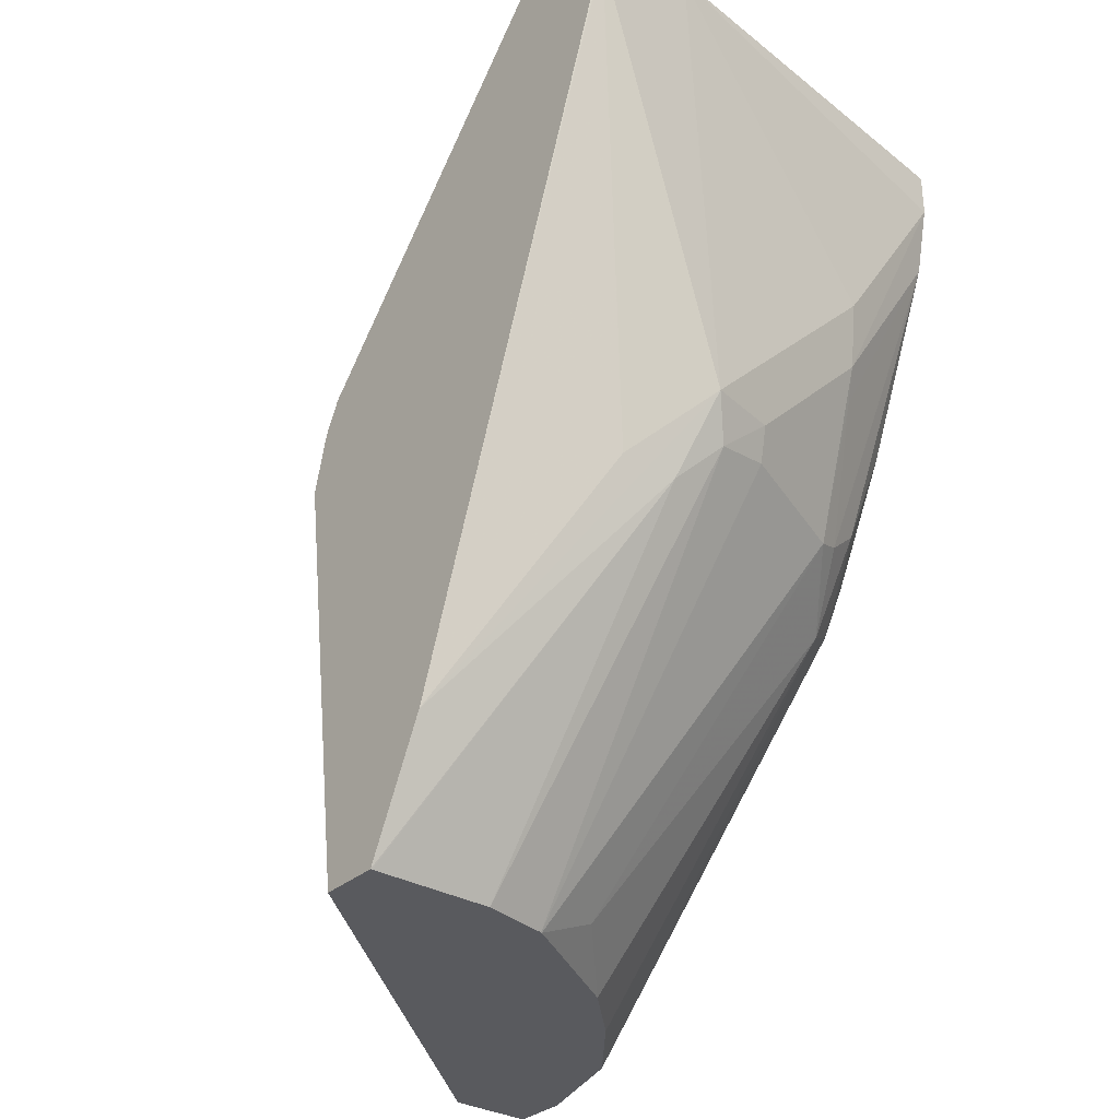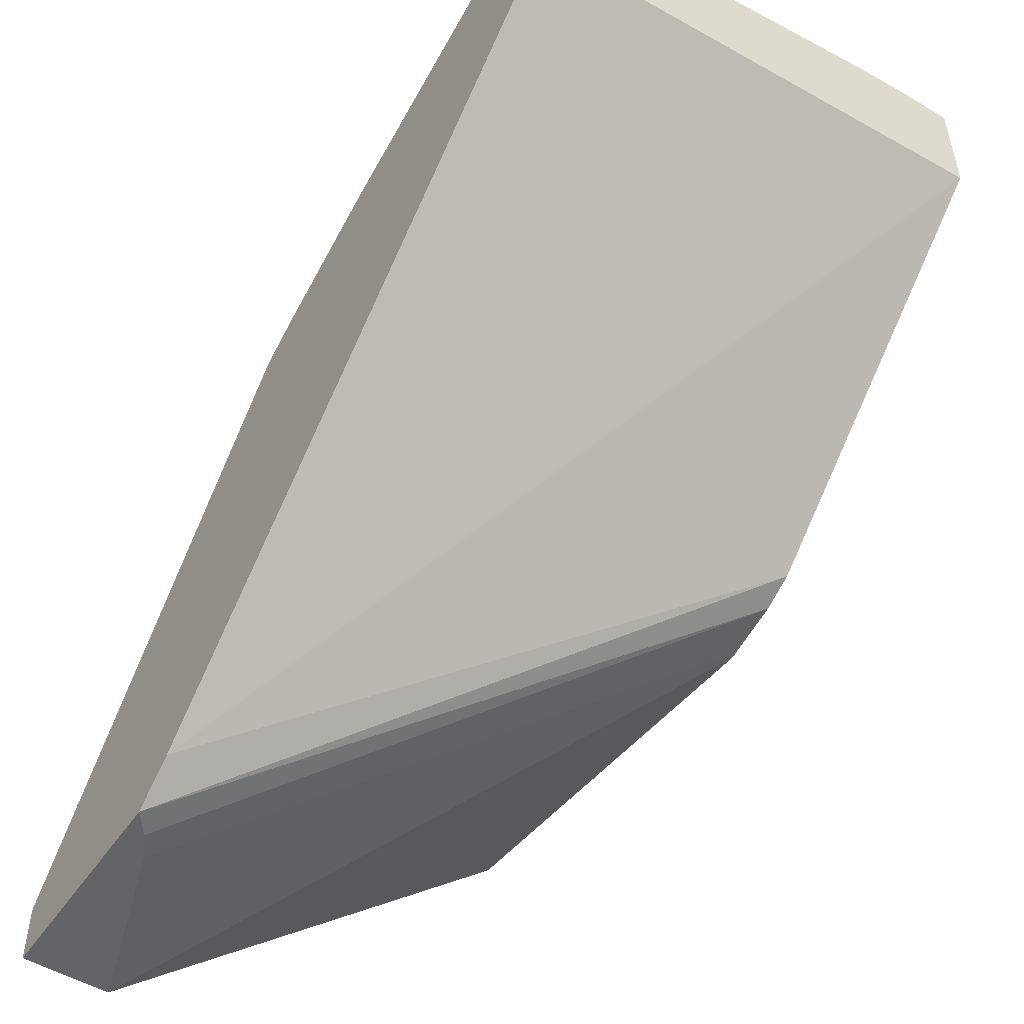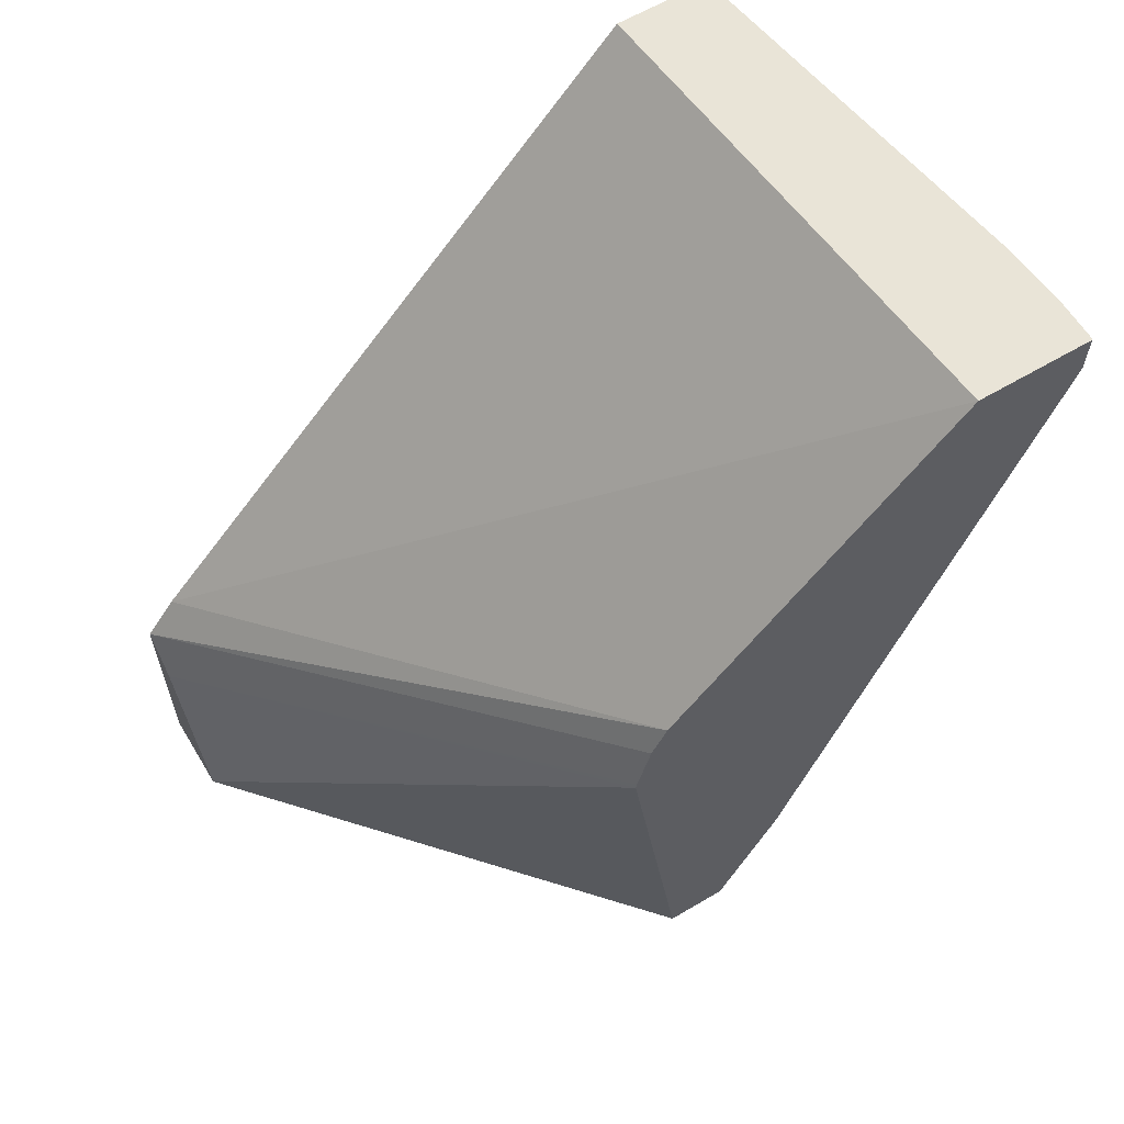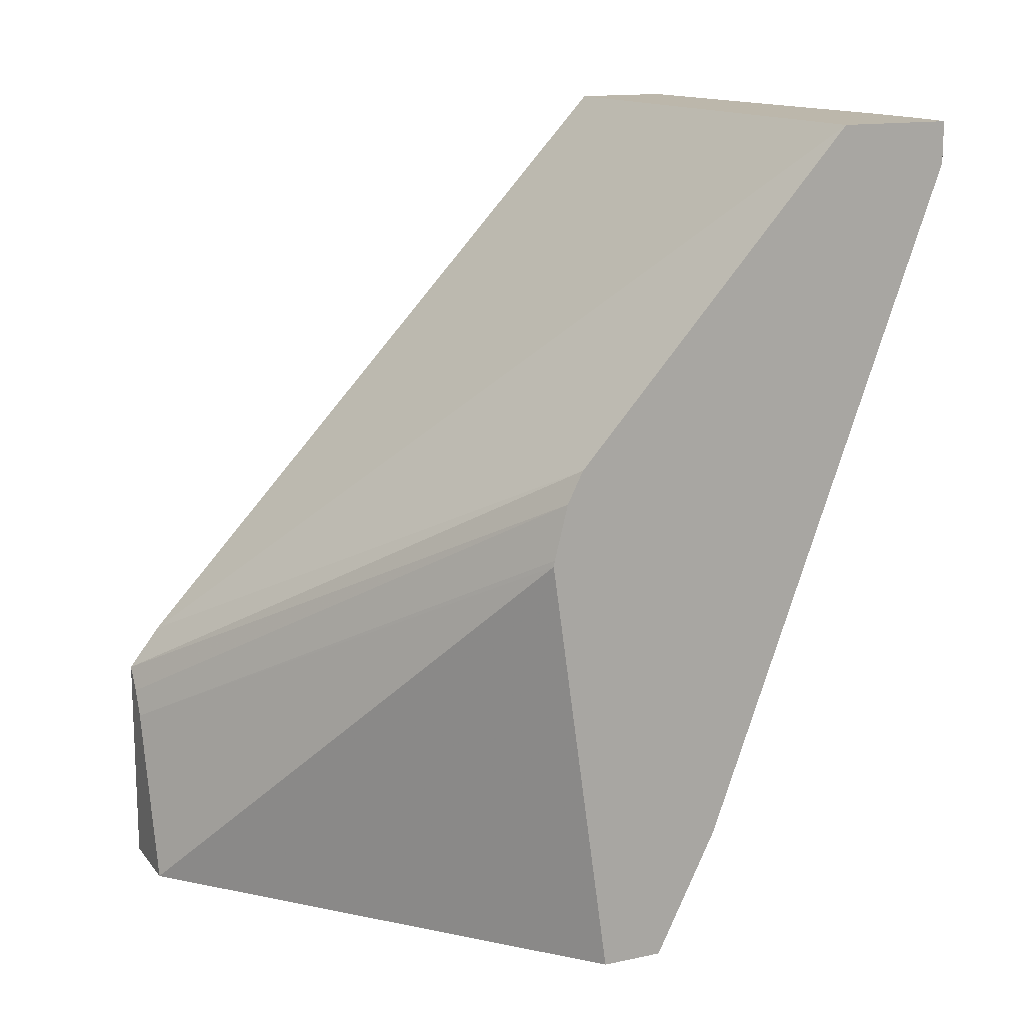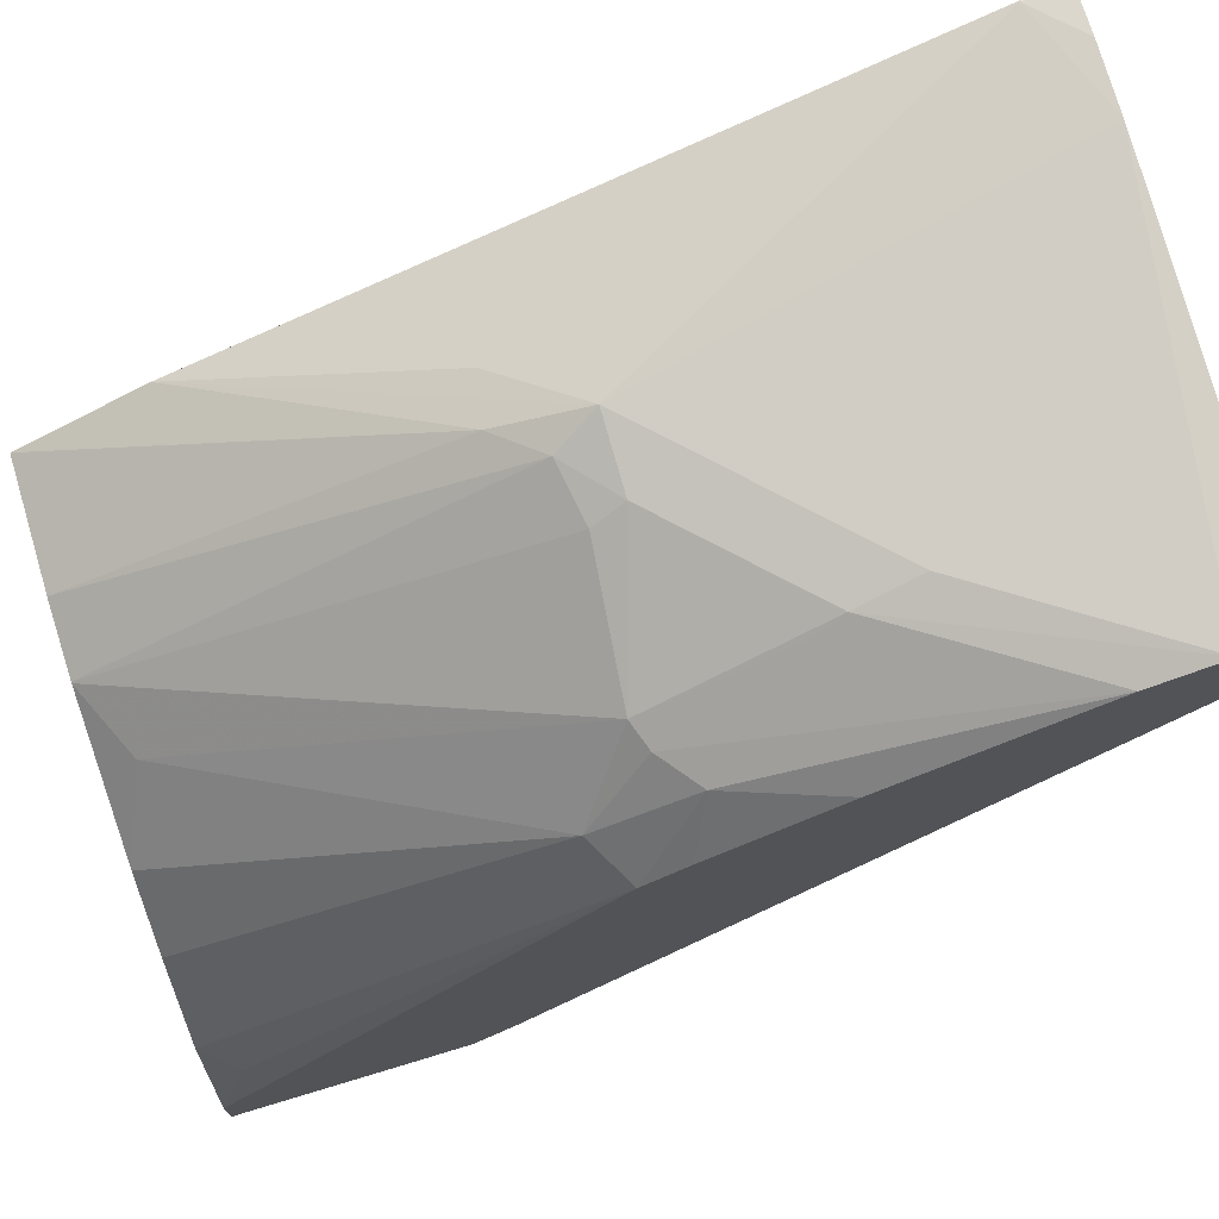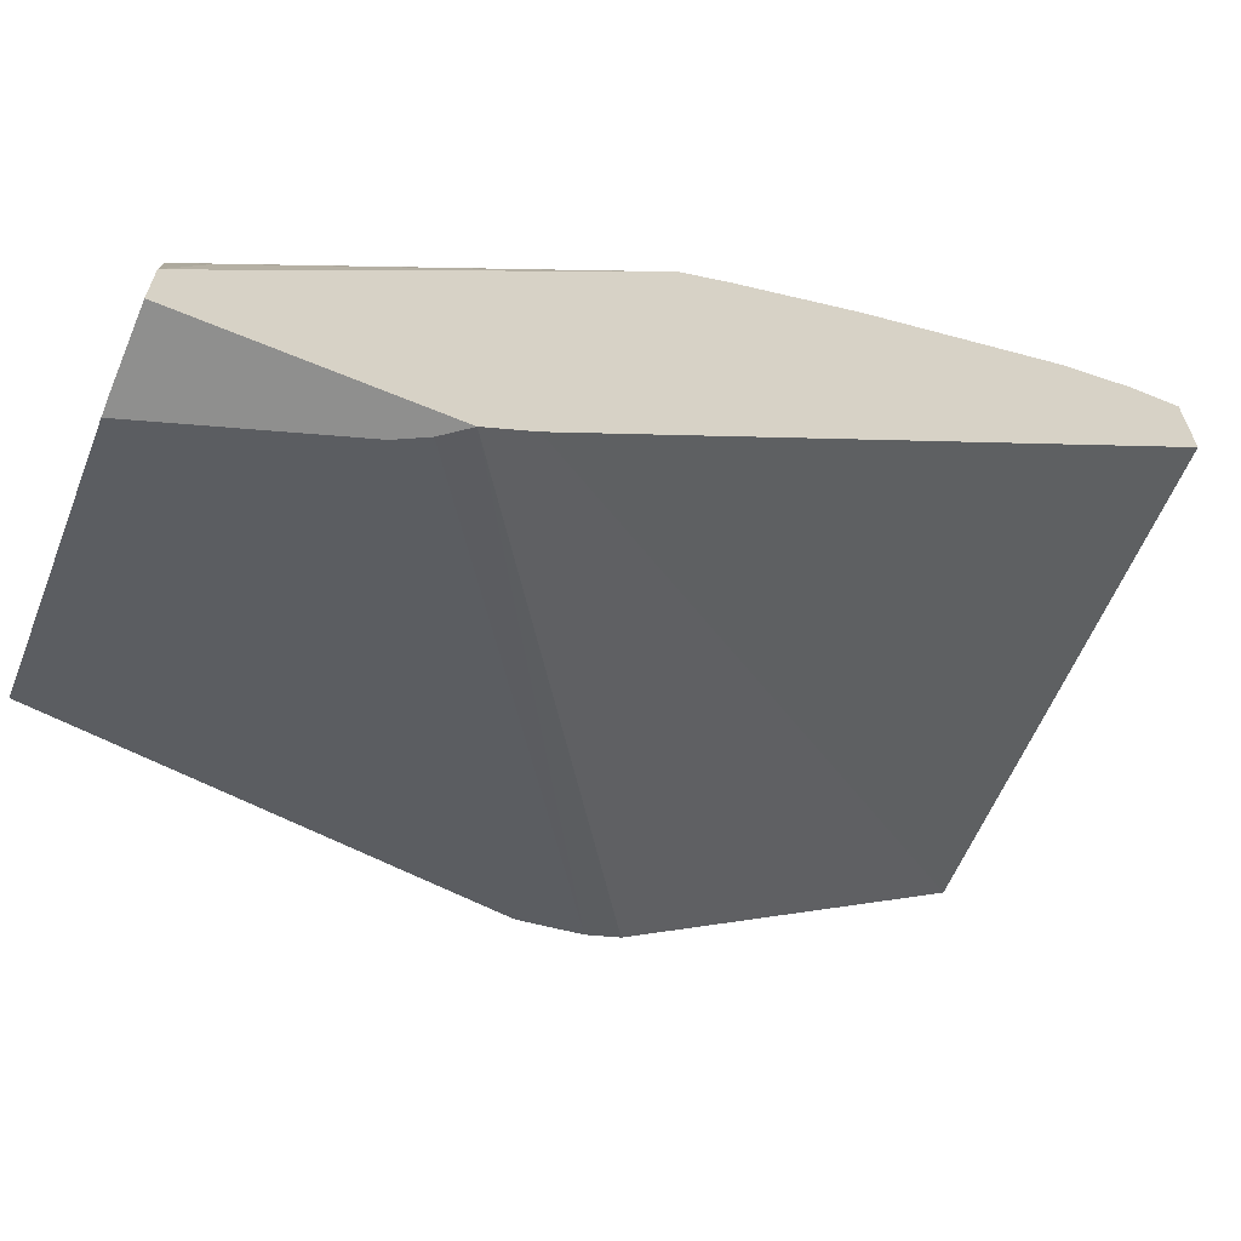
<metadata>
{"format":"obj","ext":"obj","renderer":"f3d","projection":"perspective","resolution":1024,"background":"white","views":[{"elev":-31.7,"azim":-39.1,"up":"+Y"},{"elev":-51.2,"azim":146.8,"up":"+Z"},{"elev":61.2,"azim":-121.1,"up":"+Y"},{"elev":14.5,"azim":-114.6,"up":"+Y"},{"elev":73.1,"azim":73.2,"up":"+Z"},{"elev":-65.1,"azim":67.4,"up":"+Z"}]}
</metadata>
<code>
v 9.94e-06 -0.2213 0.2616
v 0.06037 -0.3421 0.2414
v 0.03463 -0.2076 0.2599
v 0.01372 -0.2076 0.2616
v 9.94e-06 -0.2076 0.2616
v -0.000257 -0.2076 0.2614
v -0.0003826 -0.2212 0.2614
v -0.0003826 -0.2217 0.2612
v -0.0003826 -0.4426 0.1811
v 0.03689 -0.3655 0.2247
v 0.06707 -0.3554 0.2347
v 0.08299 -0.3421 0.2364
v 0.1207 -0.2817 0.2414
v 0.05366 -0.3689 0.228
v 0.16 -0.2076 0.2414
v 0.16 -0.2223 0.2414
v -0.0003826 -0.2076 0.2614
v -0.0003826 -0.443 0.1809
v 0.08551 -0.3521 0.2314
v 0.04025 -0.4833 0.161
v 0.06244 -0.4833 0.156
v 0.1274 -0.3554 0.2146
v 0.1232 -0.3018 0.2364
v -0.0003826 -0.4832 0.161
v 9.94e-06 -0.4833 0.161
v 0.16 -0.2076 0.2101
v 0.16 -0.2449 0.2364
v -0.0003826 -0.2076 0.2236
v 0.06283 -0.4833 0.1559
v 0.1408 -0.3621 0.2012
v 0.1358 -0.3521 0.2112
v 0.1257 -0.3119 0.2314
v 0.08551 -0.4728 0.1509
v 0.1459 -0.3722 0.1911
v -0.0003826 -0.4833 0.1607
v 0.16 -0.3971 0.03497
v 0.1475 -0.3421 0.2079
v 0.16 -0.3084 0.2101
v -0.0003826 -0.3119 0.1308
v 0.1073 -0.4833 0.1274
v 0.1274 -0.4833 0.1073
v 0.1481 -0.4833 0.08076
v 0.16 -0.3628 0.1817
v -0.0003826 -0.4833 0.1408
v 0.16 -0.4109 0.02436
v 0.16 -0.3486 0.19
v -0.0003826 -0.3223 0.1256
v 0.1483 -0.4833 0.08043
v 0.1559 -0.4728 0.07043
v 0.16 -0.3722 0.171
v 0.1321 -0.4832 0.02436
v 0.1385 -0.4833 0.02436
v -0.0003826 -0.3421 0.1207
v 0.16 -0.4833 0.02436
v 0.1545 -0.4183 0.02436
v -0.0003826 -0.3401 0.1211
v 0.16 -0.4833 0.04291
v 0.1502 -0.4267 0.02436
f 21 29 22
f 27 32 31
f 26 36 28
f 24 35 25
f 22 34 30
f 22 33 34
f 27 31 37
f 22 29 33
f 22 32 23
f 22 31 32
f 22 30 31
f 23 32 27
f 20 57 48
f 20 40 29
f 20 41 40
f 55 58 56
f 20 42 41
f 20 48 42
f 20 54 57
f 20 52 54
f 20 44 52
f 20 35 44
f 20 25 35
f 27 37 38
f 19 21 22
f 20 29 21
f 28 36 39
f 44 51 52
f 30 37 31
f 16 23 27
f 53 56 58
f 51 53 58
f 49 57 50
f 48 57 49
f 47 55 56
f 45 55 47
f 45 58 55
f 45 51 58
f 45 52 51
f 45 54 52
f 44 53 51
f 43 49 50
f 43 48 49
f 42 48 43
f 39 45 47
f 37 46 38
f 37 43 46
f 36 45 39
f 34 43 37
f 34 42 43
f 34 41 42
f 34 40 41
f 33 40 34
f 30 34 37
f 29 40 33
f 15 36 26
f 14 18 24
f 15 54 45
f 6 17 7
f 3 16 15
f 3 13 16
f 3 5 4
f 3 6 5
f 3 17 6
f 3 28 17
f 3 26 28
f 2 14 11
f 2 9 14
f 2 10 9
f 7 17 28
f 2 13 3
f 2 11 12
f 1 10 2
f 1 9 10
f 1 8 9
f 1 7 8
f 1 6 7
f 1 5 6
f 1 4 5
f 1 3 4
f 1 2 3
f 15 45 36
f 2 12 13
f 7 28 39
f 3 15 26
f 7 47 56
f 15 57 54
f 15 50 57
f 7 39 47
f 15 46 43
f 15 38 46
f 15 27 38
f 15 16 27
f 14 25 20
f 14 24 25
f 13 23 16
f 12 23 13
f 12 22 23
f 12 19 22
f 15 43 50
f 11 20 21
f 11 21 19
f 7 56 53
f 7 44 35
f 7 35 24
f 7 24 18
f 7 53 44
f 7 9 8
f 9 18 14
f 11 19 12
f 11 14 20
f 7 18 9

</code>
